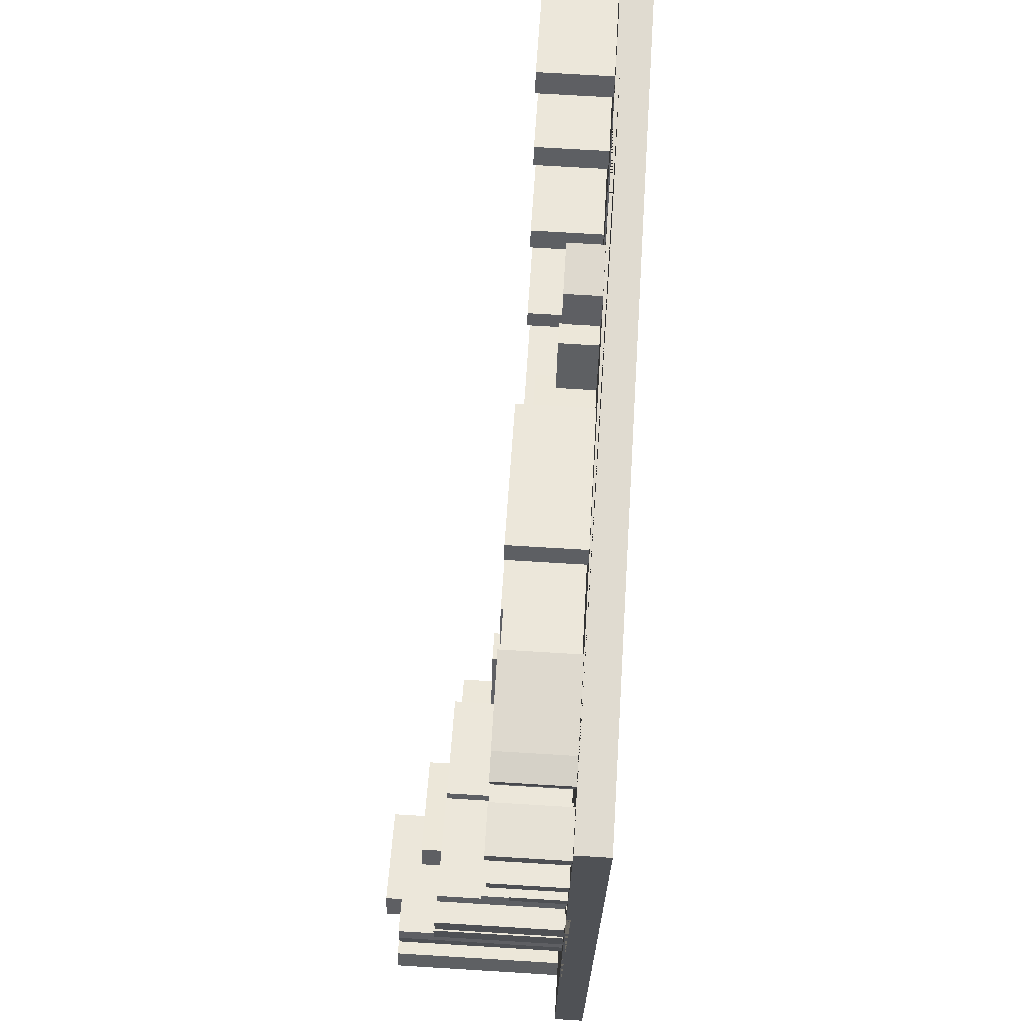
<metadata>
{"format":"obj","ext":"obj","renderer":"f3d","projection":"perspective","resolution":1024,"background":"white","views":[{"elev":70.2,"azim":-86.5,"up":"+Z"}]}
</metadata>
<code>
g Mesh1 Group1 Model
v 474.8 42 -88.03
v 489.7 42 -93.48
v 477.3 42 -131.2
v 461.5 42 -126.1
f 1 2 3 4
v 474.8 0 -88.03
v 489.7 0 -93.48
f 2 1 5 6
v 461.5 0 -126.1
f 1 4 7 5
v 477.3 0 -131.2
f 4 3 8 7
f 3 2 6 8
f 7 8 6 5
g Mesh2 Group2 Model
v 371 42 -134.4
v 428.7 42 -155.3
v 424.4 42 -167.2
v 366.7 42 -146.2
f 9 10 11 12
v 371 0 -134.4
v 428.7 0 -155.3
f 10 9 13 14
v 366.7 0 -146.2
f 9 12 15 13
v 424.4 0 -167.2
f 12 11 16 15
f 11 10 14 16
f 15 16 14 13
g Mesh3 Group3 Model
v 214.6 32.75 -97.94
v 244 32.75 -109.5
v 242.4 32.75 -113.5
v 233.9 32.75 -121.7
v 209.1 32.75 -111.9
f 17 18 19 20 21
v 214.6 0 -97.94
v 244 0 -109.5
f 18 17 22 23
v 209.1 0 -111.9
f 17 21 24 22
v 233.9 0 -121.7
f 21 20 25 24
v 242.4 0 -113.5
f 20 19 26 25
f 19 18 23 26
f 24 25 26 23 22
g Mesh4 Group4 Model
v 120.4 20.08 -316.9
v 137.9 20.08 -326.7
v 132.9 20.08 -335.6
v 115.4 20.08 -325.7
f 27 28 29 30
v 120.4 0 -316.9
v 137.9 0 -326.7
f 28 27 31 32
v 115.4 0 -325.7
f 27 30 33 31
v 132.9 0 -335.6
f 30 29 34 33
f 29 28 32 34
f 33 34 32 31
g Mesh5 Group5 Model
v 13.36 72.02 -240.1
v 7.398 72.02 -256
v 5.088 72.02 -257.5
v 4.664 72.02 -236.9
f 35 36 37 38
v 13.36 0 -240.1
v 7.398 0 -256
f 36 35 39 40
v 4.664 0 -236.9
f 35 38 41 39
v 5.088 0 -257.5
f 38 37 42 41
f 37 36 40 42
f 41 42 40 39
g Mesh6 Group6 Model
v 135.5 40.46 -207
v 137.8 40.46 -207.8
v 139.4 40.46 -203.6
v 143.1 40.46 -205
v 152.2 40.46 -180.9
v 169.8 40.46 -187.5
v 157 40.46 -221.4
v 139.6 40.46 -214.9
v 140.6 40.46 -212.3
v 134.4 40.46 -210
f 43 44 45 46 47 48 49 50 51 52
v 135.5 0 -207
v 137.8 0 -207.8
f 44 43 53 54
v 134.4 0 -210
f 43 52 55 53
v 140.6 0 -212.3
f 52 51 56 55
v 139.6 0 -214.9
f 51 50 57 56
v 157 0 -221.4
f 50 49 58 57
v 169.8 0 -187.5
f 49 48 59 58
v 152.2 0 -180.9
f 48 47 60 59
v 143.1 0 -205
f 47 46 61 60
v 139.4 0 -203.6
f 46 45 62 61
f 45 44 54 62
f 55 56 57 58 59 60 61 62 54 53
g Mesh7 Group7 Model
v 19.21 70.13 -214.9
v 76.86 70.13 -236
v 70.78 70.13 -252.5
v 13.13 70.13 -231.5
f 63 64 65 66
v 19.21 0 -214.9
v 76.86 0 -236
f 64 63 67 68
v 13.13 0 -231.5
f 63 66 69 67
v 70.78 0 -252.5
f 66 65 70 69
f 65 64 68 70
f 69 70 68 67
g Mesh8 Group8 Model
v 191.5 74.43 -477.1
v 215 74.43 -486.7
v 205.8 74.43 -509.1
v 178.2 74.43 -509.7
f 71 72 73 74
v 191.5 0 -477.1
v 215 0 -486.7
f 72 71 75 76
v 178.2 0 -509.7
f 71 74 77 75
v 205.8 0 -509.1
f 74 73 78 77
f 73 72 76 78
f 77 78 76 75
g Mesh9 Group9 Model
v 68.4 90.85 -502.9
v 88.44 90.85 -511.5
v 64.46 90.85 -512
f 79 80 81
v 68.4 0 -502.9
v 88.44 0 -511.5
f 80 79 82 83
v 64.46 0 -512
f 79 81 84 82
f 81 80 83 84
f 84 83 82
g Mesh10 Group10 Model
v 320.1 42 -261.1
v 391.3 42 -282.8
v 388.2 42 -292.6
v 317.1 42 -271
f 85 86 87 88
v 320.1 0 -261.1
v 391.3 0 -282.8
f 86 85 89 90
v 317.1 0 -271
f 85 88 91 89
v 388.2 0 -292.6
f 88 87 92 91
f 87 86 90 92
f 91 92 90 89
g Mesh11 Group11 Model
v 485.4 41.2 -2.613
v 480.3 41.2 -19.89
v 462 41.2 -14.44
v 464.9 41.2 -4.803
v 469.1 41.2 -6.065
v 470.8 41.2 -0.4483
v 477.7 41.2 -0.3062
f 93 94 95 96 97 98 99
v 485.4 0 -2.613
v 480.3 0 -19.89
f 94 93 100 101
v 477.7 0 -0.3062
f 93 99 102 100
v 470.8 0 -0.4483
f 99 98 103 102
v 469.1 0 -6.065
f 98 97 104 103
v 464.9 0 -4.803
f 97 96 105 104
v 462 0 -14.44
f 96 95 106 105
f 95 94 101 106
f 102 103 104 105 106 101 100
g Mesh12 Group12 Model
v 224.4 33.61 -83.97
v 250.1 33.61 -93.4
v 245.6 33.61 -105.6
v 219.9 33.61 -96.16
f 107 108 109 110
v 224.4 0 -83.97
v 250.1 0 -93.4
f 108 107 111 112
v 219.9 0 -96.16
f 107 110 113 111
v 245.6 0 -105.6
f 110 109 114 113
f 109 108 112 114
f 113 114 112 111
g Mesh13 Group13 Model
v 265.6 22.91 -44.69
v 279.3 22.91 -50.27
v 267.4 22.91 -79.31
v 253.7 22.91 -73.73
f 115 116 117 118
v 265.6 0 -44.69
v 279.3 0 -50.27
f 116 115 119 120
v 253.7 0 -73.73
f 115 118 121 119
v 267.4 0 -79.31
f 118 117 122 121
f 117 116 120 122
f 121 122 120 119
g Mesh14 Group14 Model
v 131.4 69.91 -274.5
v 137.4 69.91 -258
v 137.4 0 -258
v 131.4 0 -274.5
f 123 124 125 126
v 73.72 69.91 -253.5
v 79.8 69.91 -237
f 127 128 124 123
v 73.72 0 -253.5
v 79.8 0 -237
f 128 127 129 130
f 127 123 126 129
f 129 126 125 130
f 124 128 130 125
g Mesh15 Group15 Model
v 186 35.24 -176.5
v 202.5 35.24 -146.2
v 202.5 0 -146.2
v 186 0 -176.5
f 131 132 133 134
v 185.1 35.24 -136.9
v 177.3 35.24 -171.8
v 181.9 35.24 -163.4
v 175.6 35.24 -169.9
v 168 35.24 -168.4
f 135 132 131 136 137 138 139
v 185.1 0 -136.9
f 132 135 140 133
v 168 0 -168.4
f 135 139 141 140
v 175.6 0 -169.9
f 139 138 142 141
v 181.9 0 -163.4
f 138 137 143 142
v 177.3 0 -171.8
f 137 136 144 143
f 136 131 134 144
f 141 142 143 144 134 133 140
g Mesh16 Group16 Model
v 105 35.11 -159.4
v 117.2 35.11 -164
v 114.2 35.11 -172.1
v 101.9 35.11 -167.5
f 145 146 147 148
v 105 0 -159.4
v 117.2 0 -164
f 146 145 149 150
v 101.9 0 -167.5
f 145 148 151 149
v 114.2 0 -172.1
f 148 147 152 151
f 147 146 150 152
f 151 152 150 149
g Mesh17 Group17 Model
v 80.22 42 -14.81
v 35.39 42 -21.74
v 33.76 42 -11.27
v 47.47 42 -9.142
v 95.04 42 -8.165
f 153 154 155 156 157
v 80.22 0 -14.81
v 35.39 0 -21.74
f 154 153 158 159
v 95.04 0 -8.165
f 153 157 160 158
v 47.47 0 -9.142
f 157 156 161 160
v 33.76 0 -11.27
f 156 155 162 161
f 155 154 159 162
f 160 161 162 159 158
g Mesh18 Group18 Model
v 21.7 31.33 -125.2
v 18.57 31.33 -133.5
v 2.414 31.33 -127.5
v 2.217 31.33 -117.9
f 163 164 165 166
v 21.7 0 -125.2
v 18.57 0 -133.5
f 164 163 167 168
v 2.217 0 -117.9
f 163 166 169 167
v 2.414 0 -127.5
f 166 165 170 169
f 165 164 168 170
f 169 170 168 167
g Mesh19 Group19 Model
v 458.1 41.99 -7.352
v 439.1 41.99 -1.1
v 460.3 41.99 -0.6634
f 171 172 173
v 458.1 0 -7.352
v 439.1 0 -1.1
f 172 171 174 175
v 460.3 0 -0.6634
f 171 173 176 174
f 173 172 175 176
f 176 175 174
g Mesh20 Group20 Model
v 289.8 21.56 -32.33
v 266.5 21.56 -23.18
v 273.9 21.56 -4.492
v 301 21.56 -3.935
f 177 178 179 180
v 289.8 0 -32.33
v 266.5 0 -23.18
f 178 177 181 182
v 301 0 -3.935
f 177 180 183 181
v 273.9 0 -4.492
f 180 179 184 183
f 179 178 182 184
f 183 184 182 181
g Mesh21 Group21 Model
v 347.8 42 -191.9
v 419 42 -213.5
v 415.9 42 -223.4
v 344.8 42 -201.7
f 185 186 187 188
v 347.8 0 -191.9
v 419 0 -213.5
f 186 185 189 190
v 344.8 0 -201.7
f 185 188 191 189
v 415.9 0 -223.4
f 188 187 192 191
f 187 186 190 192
f 191 192 190 189
g Mesh22 Group22 Model
v 399.7 42 -13.97
v 501.5 42 -49.87
v 497.4 42 -61.35
v 394.8 42 -26.55
f 193 194 195 196
v 399.7 0 -13.97
v 501.5 0 -49.87
f 194 193 197 198
v 394.8 0 -26.55
f 193 196 199 197
v 497.4 0 -61.35
f 196 195 200 199
f 195 194 198 200
f 199 200 198 197
g Mesh23 Group23 Model
v 206.5 18 -127.8
v 244.3 18 -143.6
v 238.2 18 -158.3
v 200.2 18 -143.1
f 201 202 203 204
v 206.5 0 -127.8
v 244.3 0 -143.6
f 202 201 205 206
v 200.2 0 -143.1
f 201 204 207 205
v 238.2 0 -158.3
f 204 203 208 207
f 203 202 206 208
f 207 208 206 205
g Mesh24 Group24 Model
v 61.91 42 -104.3
v 125.5 42 -127.8
v 121 42 -139.7
v 57.46 42 -116.2
f 209 210 211 212
v 61.91 0 -104.3
v 125.5 0 -127.8
f 210 209 213 214
v 57.46 0 -116.2
f 209 212 215 213
v 121 0 -139.7
f 212 211 216 215
f 211 210 214 216
f 215 216 214 213
g Mesh25 Group25 Model
v 5.485 45 -136
v 29.55 45 -144.8
v 27.92 45 -149.2
v 82.87 45 -169.3
v 79.13 45 -179.5
v 17.87 45 -157
v 19.17 45 -153.5
v 5.932 45 -148.7
v 8.396 45 -142
v 3.877 45 -140.4
f 217 218 219 220 221 222 223 224 225 226
v 5.485 0 -136
v 29.55 0 -144.8
f 218 217 227 228
v 3.877 0 -140.4
f 217 226 229 227
v 8.396 0 -142
f 226 225 230 229
v 5.932 0 -148.7
f 225 224 231 230
v 19.17 0 -153.5
f 224 223 232 231
v 17.87 0 -157
f 223 222 233 232
v 79.13 0 -179.5
f 222 221 234 233
v 82.87 0 -169.3
f 221 220 235 234
v 27.92 0 -149.2
f 220 219 236 235
f 219 218 228 236
f 229 230 231 232 233 234 235 236 228 227
g Mesh26 Group26 Model
v 7.809 91.95 -263.1
v 48.55 91.95 -279
v 41.63 91.95 -296.6
v 5.602 91.95 -282.5
v 5.332 91.95 -269.3
f 237 238 239 240 241
v 7.809 0 -263.1
v 48.55 0 -279
f 238 237 242 243
v 5.332 0 -269.3
f 237 241 244 242
v 5.602 0 -282.5
f 241 240 245 244
v 41.63 0 -296.6
f 240 239 246 245
f 239 238 243 246
f 244 245 246 243 242
g Mesh27 Group27 Model
v 110.2 42 -59.08
v 182.6 42 -86.67
v 178.3 42 -97.91
v 165.8 42 -93.14
v 149.6 42 -135.2
v 139.4 42 -131.3
v 155.9 42 -88.27
v 106.2 42 -69.35
f 247 248 249 250 251 252 253 254
v 110.2 0 -59.08
v 182.6 0 -86.67
f 248 247 255 256
v 106.2 0 -69.35
f 247 254 257 255
v 155.9 0 -88.27
f 254 253 258 257
v 139.4 0 -131.3
f 253 252 259 258
v 149.6 0 -135.2
f 252 251 260 259
v 165.8 0 -93.14
f 251 250 261 260
v 178.3 0 -97.91
f 250 249 262 261
f 249 248 256 262
f 257 258 259 260 261 262 256 255
g Mesh28 Group28 Model
v 232.4 33.65 -67.94
v 263.1 33.65 -80.43
v 260.4 33.65 -86.9
v 254.3 33.65 -84.4
v 251.3 33.65 -91.76
v 226.7 33.65 -81.75
f 263 264 265 266 267 268
v 232.4 0 -67.94
v 263.1 0 -80.43
f 264 263 269 270
v 226.7 0 -81.75
f 263 268 271 269
v 251.3 0 -91.76
f 268 267 272 271
v 254.3 0 -84.4
f 267 266 273 272
v 260.4 0 -86.9
f 266 265 274 273
f 265 264 270 274
f 271 272 273 274 270 269
g Mesh29 Group29 Model
v 77.57 49.6 -399.4
v 88.89 49.6 -404.2
v 95.08 49.6 -413.8
v 85.07 49.6 -437.6
v 65.04 49.6 -429.2
f 275 276 277 278 279
v 77.57 0 -399.4
v 88.89 0 -404.2
f 276 275 280 281
v 65.04 0 -429.2
f 275 279 282 280
v 85.07 0 -437.6
f 279 278 283 282
v 95.08 0 -413.8
f 278 277 284 283
f 277 276 281 284
f 282 283 284 281 280
g Mesh30 Group30 Model
v 105.1 56.67 -428.2
v 123.3 56.67 -435.9
v 114.9 56.67 -455.5
v 96.7 56.67 -447.7
f 285 286 287 288
v 105.1 0 -428.2
v 123.3 0 -435.9
f 286 285 289 290
v 96.7 0 -447.7
f 285 288 291 289
v 114.9 0 -455.5
f 288 287 292 291
f 287 286 290 292
f 291 292 290 289
g Mesh31 Group31 Model
v 34.83 104.9 -499.5
v 63.59 104.9 -511.3
v 63.29 104.9 -512
v 29.35 104.9 -512.7
f 293 294 295 296
v 34.83 0 -499.5
v 63.59 0 -511.3
f 294 293 297 298
v 29.35 0 -512.7
f 293 296 299 297
v 63.29 0 -512
f 296 295 300 299
f 295 294 298 300
f 299 300 298 297
g Mesh32 Group32 Model
v 55.79 83.32 -274.2
v 111.1 83.32 -296.3
v 104.1 83.32 -313.7
v 48.77 83.32 -291.6
f 301 302 303 304
v 55.79 0 -274.2
v 111.1 0 -296.3
f 302 301 305 306
v 48.77 0 -291.6
f 301 304 307 305
v 104.1 0 -313.7
f 304 303 308 307
f 303 302 306 308
f 307 308 306 305
g Mesh33 Group33 Model
v 169.5 51.12 -278.4
v 186.7 51.12 -284.8
v 155.1 51.12 -353.5
v 137.6 51.12 -346.4
f 309 310 311 312
v 169.5 0 -278.4
v 186.7 0 -284.8
f 310 309 313 314
v 137.6 0 -346.4
f 309 312 315 313
v 155.1 0 -353.5
f 312 311 316 315
f 311 310 314 316
f 315 316 314 313
g Mesh34 Group34 Model
v 103.4 22.57 -351.1
v 127.1 22.57 -361.1
v 118.6 22.57 -381
v 94.94 22.57 -371
f 317 318 319 320
v 103.4 0 -351.1
v 127.1 0 -361.1
f 318 317 321 322
v 94.94 0 -371
f 317 320 323 321
v 118.6 0 -381
f 320 319 324 323
f 319 318 322 324
f 323 324 322 321
g Mesh35 Group35 Model
v 133.3 48.9 -362.7
v 150.5 48.9 -369.5
v 138.5 48.9 -399.6
v 121.3 48.9 -392.8
f 325 326 327 328
v 133.3 0 -362.7
v 150.5 0 -369.5
f 326 325 329 330
v 121.3 0 -392.8
f 325 328 331 329
v 138.5 0 -399.6
f 328 327 332 331
f 327 326 330 332
f 331 332 330 329
g Mesh36 Group36 Model
v 473.5 42 -142.2
v 495.4 42 -137.8
v 495.7 42 -150.2
f 333 3 334 335
v 473.5 0 -142.2
f 3 333 336 8
v 495.7 0 -150.2
f 333 335 337 336
v 495.4 0 -137.8
f 335 334 338 337
f 334 3 8 338
f 337 338 8 336
g Mesh37 Group37 Model
v 139.8 24.57 -280.8
v 153.4 24.57 -288.7
v 148.4 24.57 -297.2
v 134.8 24.57 -289.3
f 339 340 341 342
v 139.8 0 -280.8
v 153.4 0 -288.7
f 340 339 343 344
v 134.8 0 -289.3
f 339 342 345 343
v 148.4 0 -297.2
f 342 341 346 345
f 341 340 344 346
f 345 346 344 343
g Mesh38 Group38 Model
v 133.6 45.78 -348.5
v 148.2 45.78 -355.4
v 144.7 45.78 -362.6
v 130.1 45.78 -355.8
f 347 348 349 350
v 133.6 0 -348.5
v 148.2 0 -355.4
f 348 347 351 352
v 130.1 0 -355.8
f 347 350 353 351
v 144.7 0 -362.6
f 350 349 354 353
f 349 348 352 354
f 353 354 352 351
g Mesh39 Group39 Model
v 46.55 42 -99.29
v 42.83 42 -109
v 1.714 42 -93.45
v 1.484 42 -82.26
f 355 356 357 358
v 46.55 0 -99.29
v 42.83 0 -109
f 356 355 359 360
v 1.484 0 -82.26
f 355 358 361 359
v 1.714 0 -93.45
f 358 357 362 361
f 357 356 360 362
f 361 362 360 359
g Mesh40 Group40 Model
v 399.4 42 -172.3
v 422.7 42 -179
v 421.7 42 -182.6
v 446.4 42 -189.8
v 445.3 42 -193.7
v 472 42 -201.4
v 468.9 42 -211.9
v 442.8 42 -204.3
v 444.1 42 -199.6
v 419 42 -192.4
v 420.2 42 -188.1
v 396.7 42 -181.3
f 363 364 365 366 367 368 369 370 371 372 373 374
v 399.4 0 -172.3
v 422.7 0 -179
f 364 363 375 376
v 396.7 0 -181.3
f 363 374 377 375
v 420.2 0 -188.1
f 374 373 378 377
v 419 0 -192.4
f 373 372 379 378
v 444.1 0 -199.6
f 372 371 380 379
v 442.8 0 -204.3
f 371 370 381 380
v 468.9 0 -211.9
f 370 369 382 381
v 472 0 -201.4
f 369 368 383 382
v 445.3 0 -193.7
f 368 367 384 383
v 446.4 0 -189.8
f 367 366 385 384
v 421.7 0 -182.6
f 366 365 386 385
f 365 364 376 386
f 377 378 379 380 381 382 383 384 385 386 376 375
g Mesh41 Group41 Model
v 393.5 42 -80.91
v 451.2 42 -101.9
v 446.8 42 -113.8
v 389.1 42 -92.81
f 387 388 389 390
v 393.5 0 -80.91
v 451.2 0 -101.9
f 388 387 391 392
v 389.1 0 -92.81
f 387 390 393 391
v 446.8 0 -113.8
f 390 389 394 393
f 389 388 392 394
f 393 394 392 391
g Mesh42 Group42 Model
v 34.9 103.3 -313.6
v 88.3 103.3 -334.8
v 82.28 103.3 -349.8
v 28.9 103.3 -328.5
f 395 396 397 398
v 34.9 0 -313.6
v 88.3 0 -334.8
f 396 395 399 400
v 28.9 0 -328.5
f 395 398 401 399
v 82.28 0 -349.8
f 398 397 402 401
f 397 396 400 402
f 401 402 400 399
g Mesh43 Group43 Model
v 99.99 35.11 -170.9
v 112.2 35.11 -175.5
v 109.1 35.11 -183.6
v 96.93 35.11 -179
f 403 404 405 406
v 99.99 0 -170.9
v 112.2 0 -175.5
f 404 403 407 408
v 96.93 0 -179
f 403 406 409 407
v 109.1 0 -183.6
f 406 405 410 409
f 405 404 408 410
f 409 410 408 407
g Mesh44 Group44 Model
v 173.7 46.28 -196
v 215.2 46.28 -212.4
v 207 46.28 -233.2
v 197.6 46.28 -239.6
v 161.9 46.28 -225.6
f 411 412 413 414 415
v 173.7 0 -196
v 215.2 0 -212.4
f 412 411 416 417
v 161.9 0 -225.6
f 411 415 418 416
v 197.6 0 -239.6
f 415 414 419 418
v 207 0 -233.2
f 414 413 420 419
f 413 412 417 420
f 418 419 420 417 416
g Mesh45 Group45 Model
v 16.11 70.81 -213.5
v 11.06 70.81 -228.5
v 6.097 70.81 -228.1
v 4.546 70.81 -231.1
v 4.102 70.81 -209.5
f 421 422 423 424 425
v 16.11 0 -213.5
v 11.06 0 -228.5
f 422 421 426 427
v 4.102 0 -209.5
f 421 425 428 426
v 4.546 0 -231.1
f 425 424 429 428
v 6.097 0 -228.1
f 424 423 430 429
f 423 422 427 430
f 428 429 430 427 426
g Mesh46 Group46 Model
v 25.18 42 -15.04
v 24.06 42 -25.7
v 0.2693 42 -23.21
v 0.04741 42 -12.42
f 431 432 433 434
v 25.18 0 -15.04
v 24.06 0 -25.7
f 432 431 435 436
v 0.04741 0 -12.42
f 431 434 437 435
v 0.2693 0 -23.21
f 434 433 438 437
f 433 432 436 438
f 437 438 436 435
g Mesh47 Group47 Model
v 92.13 35.11 -187.5
v 100.5 35.11 -190.7
v 103.2 35.11 -183.8
v 110.2 35.11 -186.5
v 103.7 35.11 -203
v 88.39 35.11 -197
f 439 440 441 442 443 444
v 92.13 0 -187.5
v 100.5 0 -190.7
f 440 439 445 446
v 88.39 0 -197
f 439 444 447 445
v 103.7 0 -203
f 444 443 448 447
v 110.2 0 -186.5
f 443 442 449 448
v 103.2 0 -183.8
f 442 441 450 449
f 441 440 446 450
f 447 448 449 450 446 445
g Mesh48 Group48 Model
v 145.9 42 -8.69
v 229.6 42 -38.85
v 225.8 42 -49.22
v 142.1 42 -19.08
f 451 452 453 454
v 145.9 0 -8.69
v 229.6 0 -38.85
f 452 451 455 456
v 142.1 0 -19.08
f 451 454 457 455
v 225.8 0 -49.22
f 454 453 458 457
f 453 452 456 458
f 457 458 456 455
g Mesh49 Group49 Model
v 129.4 22.08 -299.5
v 144.5 22.08 -308.2
v 138.8 22.08 -318.1
v 123.7 22.08 -309.4
f 459 460 461 462
v 129.4 0 -299.5
v 144.5 0 -308.2
f 460 459 463 464
v 123.7 0 -309.4
f 459 462 465 463
v 138.8 0 -318.1
f 462 461 466 465
f 461 460 464 466
f 465 466 464 463
g Mesh50 Group50 Model
v 427.7 42 -251.7
v 433.2 42 -253.2
v 438.5 42 -233.1
v 448.5 42 -235.7
v 443 42 -256.3
v 436.1 42 -254.5
v 431.3 42 -272.8
v 422.7 42 -270.5
f 467 468 469 470 471 472 473 474
v 427.7 0 -251.7
v 433.2 0 -253.2
f 468 467 475 476
v 422.7 0 -270.5
f 467 474 477 475
v 431.3 0 -272.8
f 474 473 478 477
v 436.1 0 -254.5
f 473 472 479 478
v 443 0 -256.3
f 472 471 480 479
v 448.5 0 -235.7
f 471 470 481 480
v 438.5 0 -233.1
f 470 469 482 481
f 469 468 476 482
f 477 478 479 480 481 482 476 475
g Mesh51 Group51 Model
v 59.22 74.39 -438.8
v 115.1 74.39 -461.7
v 107.8 74.39 -478.1
v 90.06 74.39 -474.1
v 89.21 74.39 -479.4
v 101.6 74.39 -500.6
v 42.84 74.39 -476.9
f 483 484 485 486 487 488 489
v 59.22 0 -438.8
v 115.1 0 -461.7
f 484 483 490 491
v 42.84 0 -476.9
f 483 489 492 490
v 101.6 0 -500.6
f 489 488 493 492
v 89.21 0 -479.4
f 488 487 494 493
v 90.06 0 -474.1
f 487 486 495 494
v 107.8 0 -478.1
f 486 485 496 495
f 485 484 491 496
f 492 493 494 495 496 491 490
g Mesh52 Group52 Model
v 111.9 24.55 -334.1
v 129.5 24.55 -344.6
v 124.1 24.55 -353.6
v 106.5 24.55 -343.1
f 497 498 499 500
v 111.9 0 -334.1
v 129.5 0 -344.6
f 498 497 501 502
v 106.5 0 -343.1
f 497 500 503 501
v 124.1 0 -353.6
f 500 499 504 503
f 499 498 502 504
f 503 504 502 501
g Mesh53 Model
v 502.9 2.096 -0
v 502.9 -15.07 -0
v 502.9 -15.07 -503
v 502.9 2.214 -503
v 502.9 2.214 -409.8
v 502.9 0 -409.8
v 502.9 0 -365
v 502.9 2.096 -365
f 505 506 507 508 509 510 511 512
v 0 2.347 -0
v 0 -15.07 -0
v 395.8 2.096 -0
v 395.8 0 -0
v 321.8 0 -0
v 321.8 2.347 -0
f 513 514 506 505 515 516 517 518
v 0 2.326 -503
v 0 -15.07 -503
v 0 2.347 -157
v 0 0 -157
v 0 0 -195.6
v 0 2.326 -195.6
f 519 520 514 513 521 522 523 524
v 117.9 2.326 -503
v 117.9 0 -503
v 176.4 0 -503
v 176.4 2.019 -503
v 258.3 2.019 -503
v 258.3 0 -503
v 279 0 -503
v 279 2.214 -503
f 508 507 520 519 525 526 527 528 529 530 531 532
f 514 520 507 506
v 200.7 2.326 -274.8
v 205.6 2.326 -294.3
f 519 524 533 534 525
v 200.7 0 -274.8
f 523 535 533 524
v 366.3 0 -346.1
v 356.3 0 -352
v 343.2 1.155e-14 -347.1
v 339 0 -334.3
v 271.8 0 -307.5
v 260.5 0 -314.8
v 205.6 0 -294.3
v 209.5 0 -241.9
v 233.8 0 -228.2
v 283.6 0 -254.5
v 291.6 0 -273.9
f 511 510 536 537 531 530 538 539 540 541 527 526 542 535 523 522 543 544 517 516 545 546
v 366.3 2.214 -346.1
f 536 510 509 547
v 356.3 2.214 -352
f 508 532 548 547 509
f 531 537 548 532
f 537 536 547 548
v 343.2 2.019 -347.1
f 538 530 529 549
v 260.5 2.019 -314.8
v 271.8 2.019 -307.5
v 339 2.019 -334.3
f 529 528 550 551 552 549
f 527 541 550 528
f 541 540 551 550
f 540 539 552 551
f 539 538 549 552
f 542 526 525 534
f 535 542 534 533
v 209.5 2.347 -241.9
f 543 522 521 553
v 233.8 2.347 -228.2
f 513 518 554 553 521
f 517 544 554 518
f 544 543 553 554
v 283.6 2.096 -254.5
f 545 516 515 555
v 291.6 2.096 -273.9
f 505 512 556 555 515
f 511 546 556 512
f 546 545 555 556

</code>
